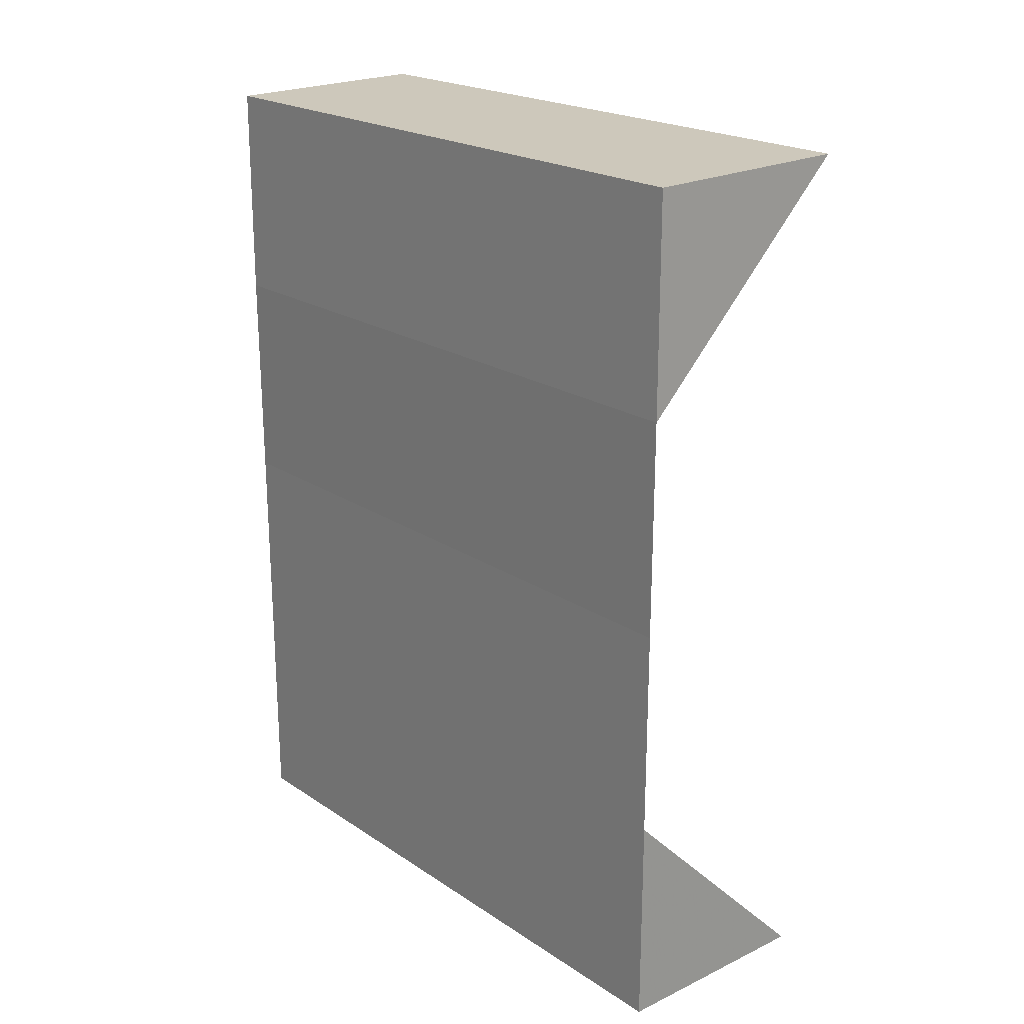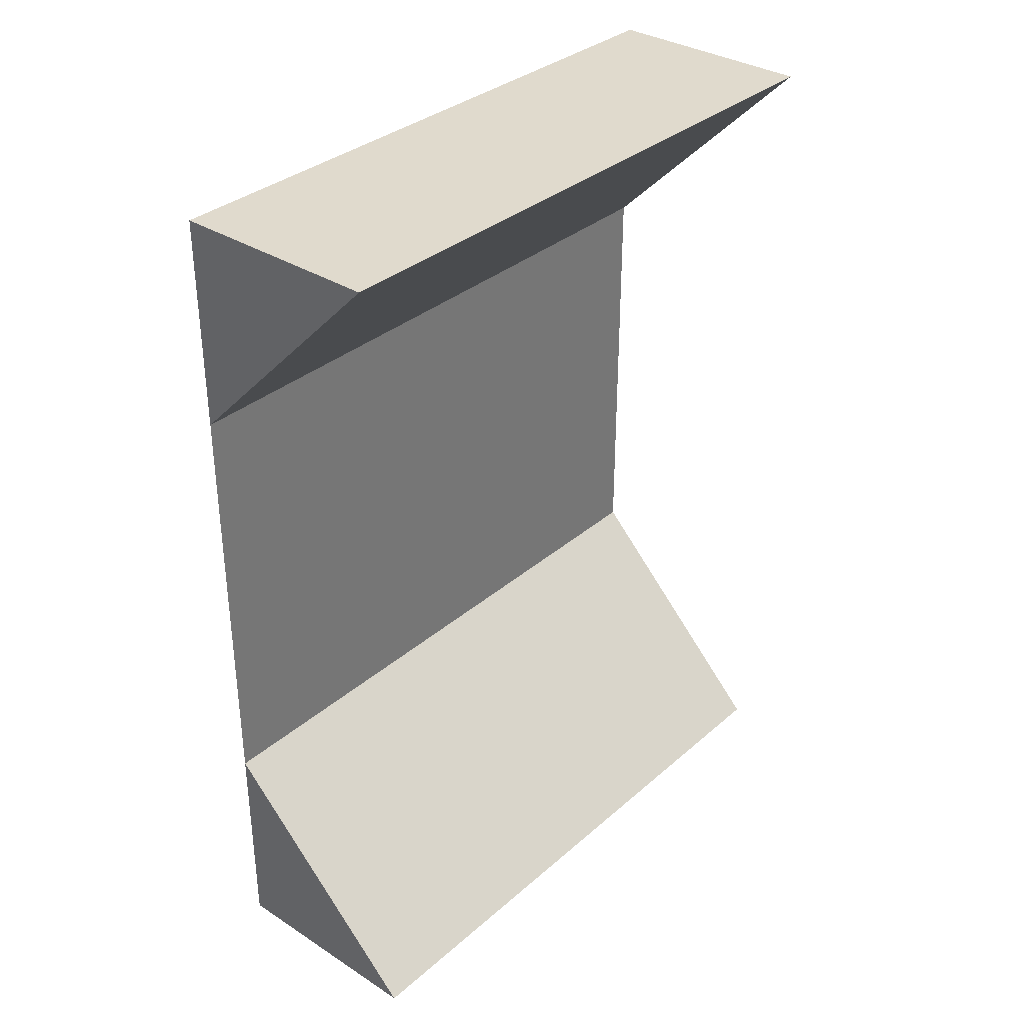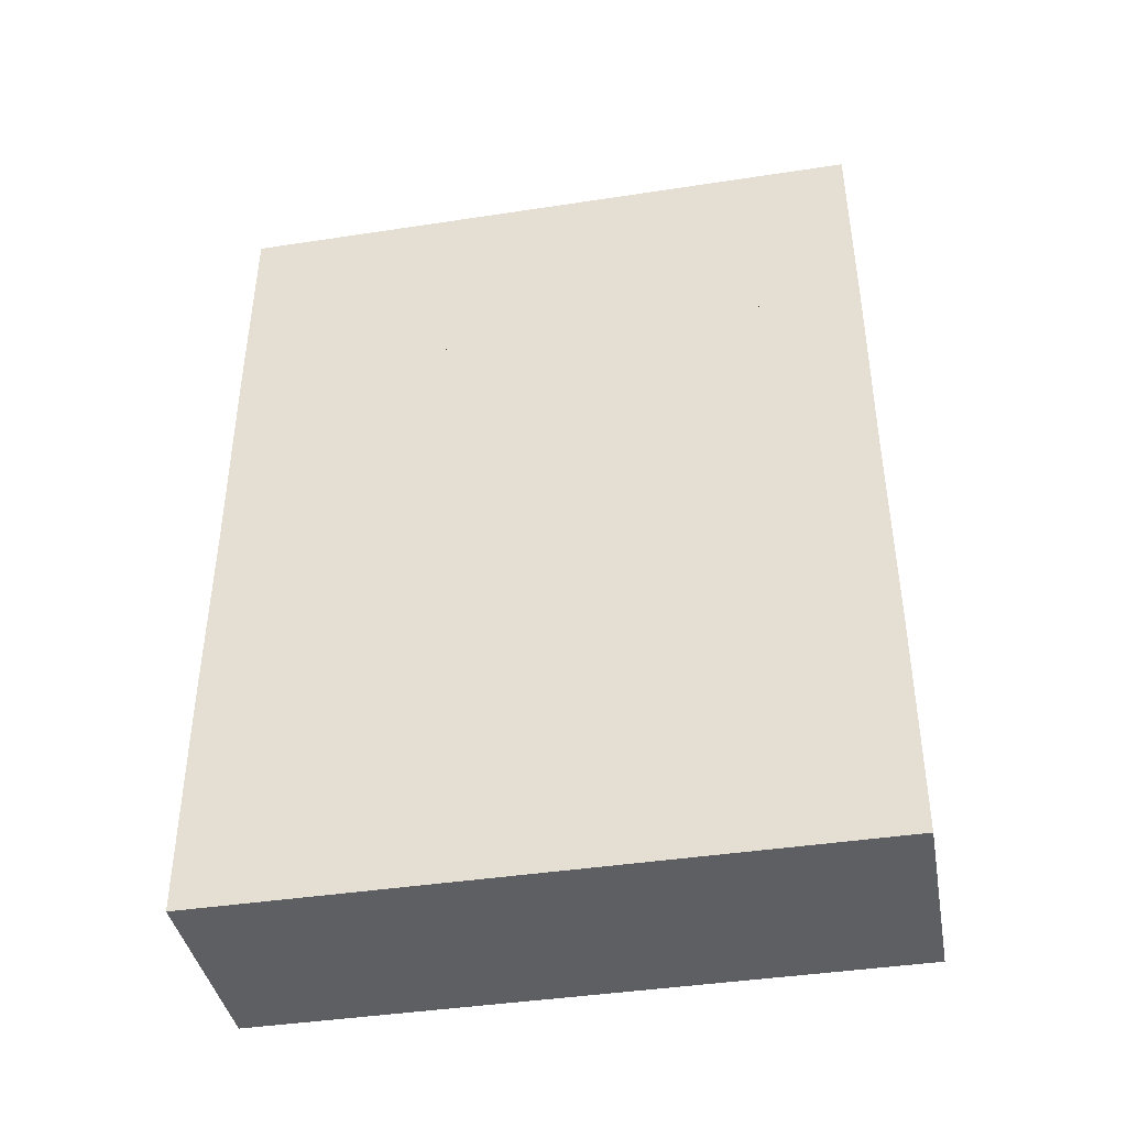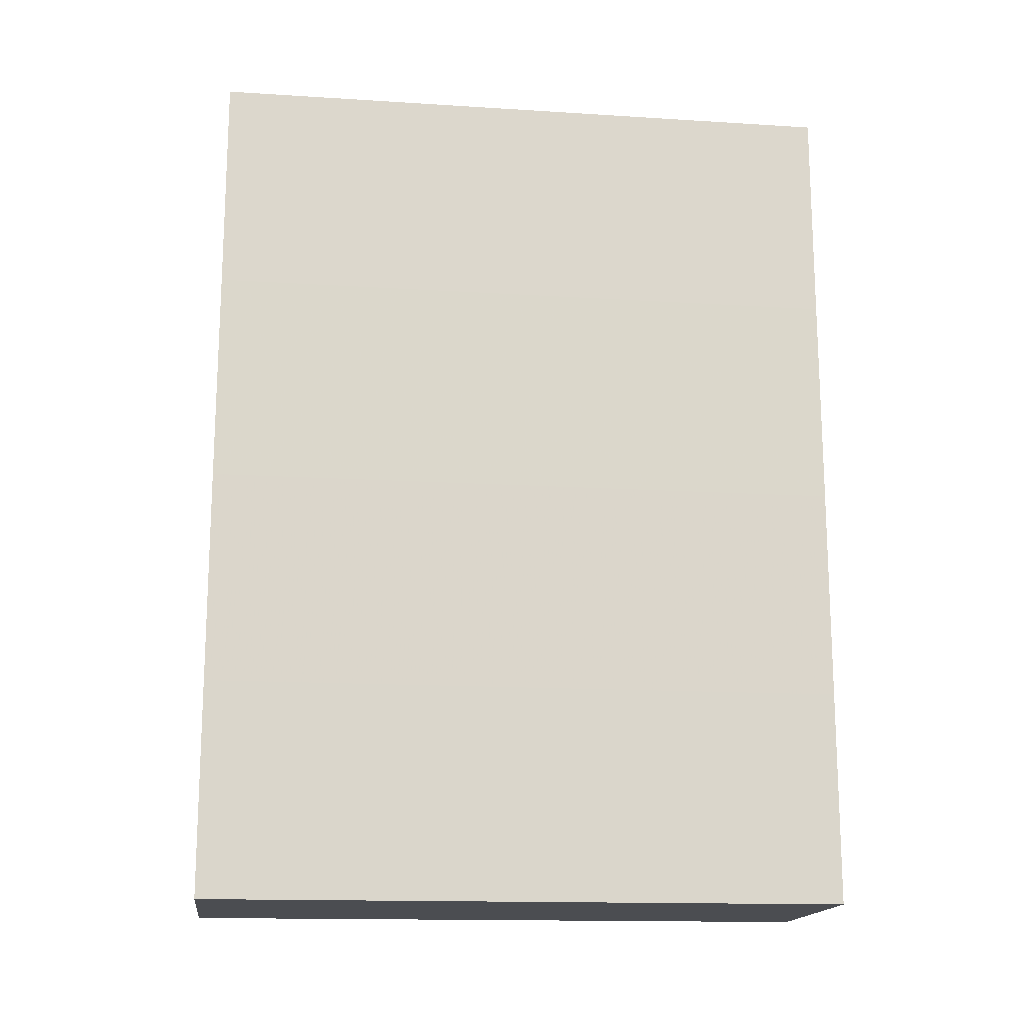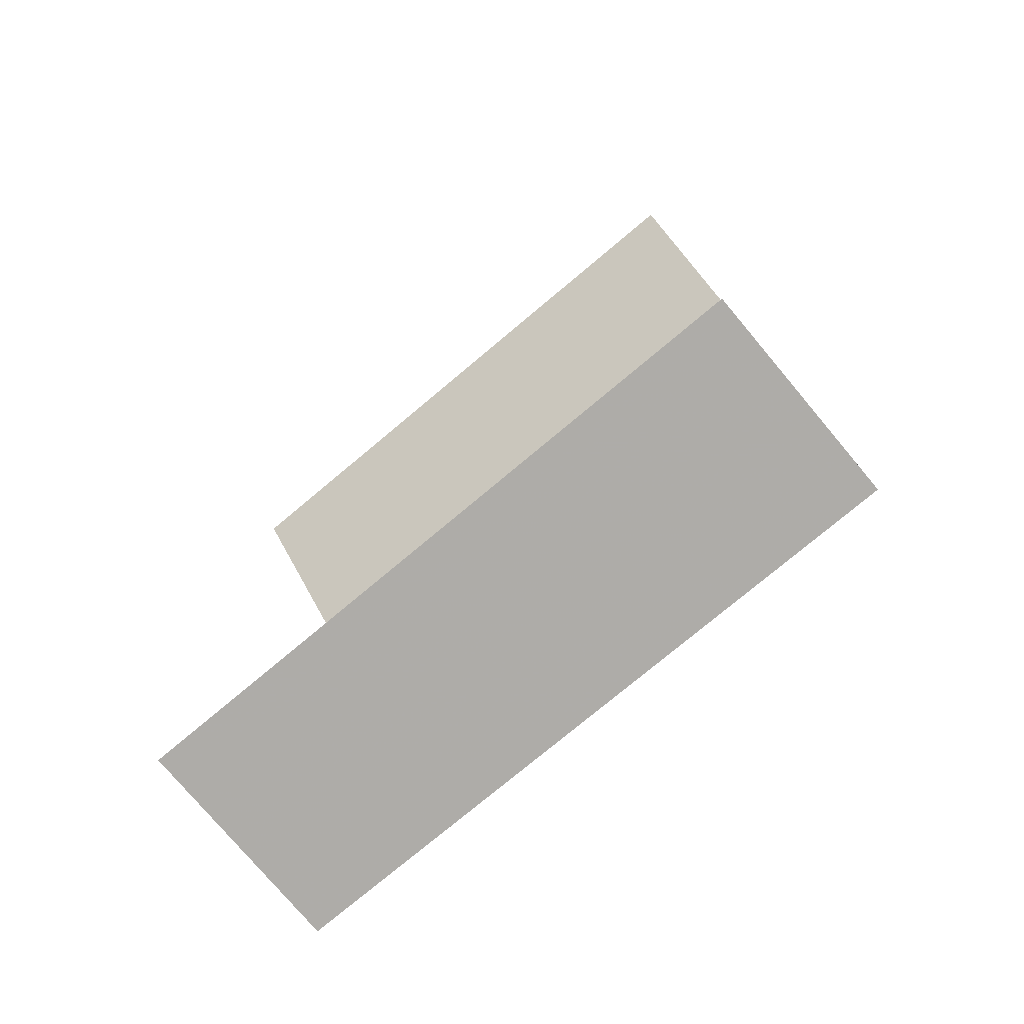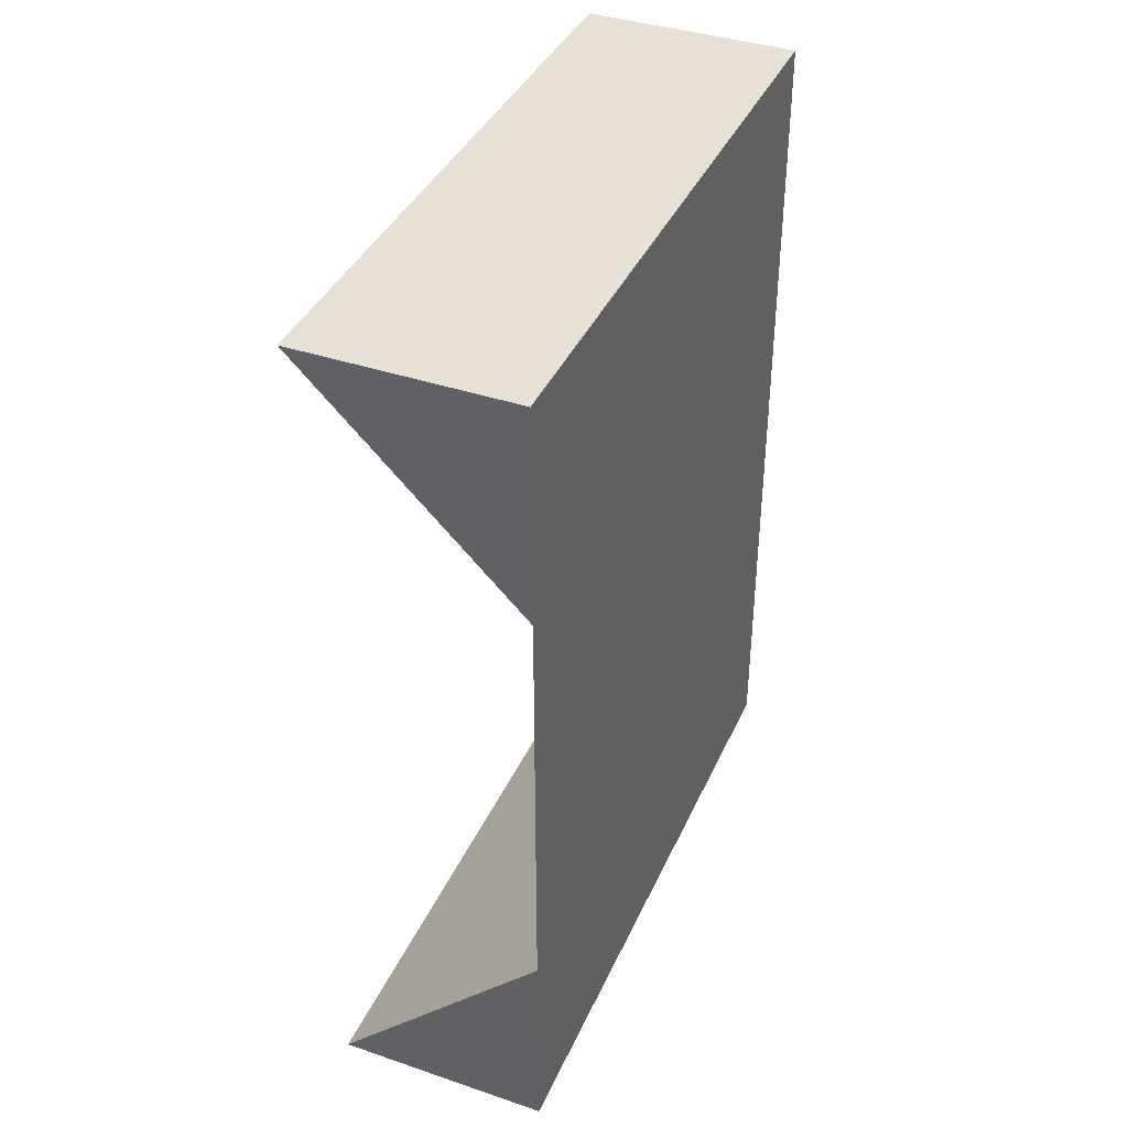
<metadata>
{"format":"obj","ext":"obj","renderer":"f3d","projection":"perspective","resolution":1024,"background":"white","views":[{"elev":21.7,"azim":139.1,"up":"+Y"},{"elev":34.1,"azim":-139.5,"up":"+Y"},{"elev":-41.2,"azim":100.2,"up":"+Y"},{"elev":-15.9,"azim":82.3,"up":"+Y"},{"elev":-76.6,"azim":-50.0,"up":"+Y"},{"elev":39.1,"azim":22.5,"up":"+Y"}]}
</metadata>
<code>
o 5064
v 2254 1879 15.98
v 2254 1879 15.98
v 2254 1879 16.01
v 2254 1879 16.01
v 2254 1879 16.01
v 2254 1879 15.98
v 2254 1879 15.98
v 2254 1879 16.01
v 2254 1879 15.98
v 2254 1879 16.01
v 2254 1879 15.98
v 2254 1879 16.01
v 2254 1879 16.01
v 2254 1879 16.01
v 2254 1879 15.98
v 2254 1879 16.01
v 2254 1879 15.98
v 2254 1879 16.01
v 2254 1879 15.98
v 2254 1879 15.98
v 2254 1879 16.01
v 2254 1879 16.01
v 2254 1879 16.01
v 2254 1879 16.01
v 2254 1879 16.01
v 2254 1879 15.98
v 2254 1879 15.98
v 2254 1879 15.98
v 2254 1879 15.98
v 2254 1879 15.98
v 2254 1879 16.01
v 2254 1879 16.01
v 2254 1879 16.01
v 2254 1879 16.01
v 2254 1879 16.01
v 2254 1879 15.98
v 2254 1879 15.98
v 2254 1879 15.98
v 2254 1879 15.98
v 2254 1879 15.98
v 2254 1879 16.01
v 2254 1879 16.01
v 2254 1879 16.01
v 2254 1879 15.98
v 2254 1879 15.98
v 2254 1879 16.01
v 2254 1879 15.98
v 2254 1879 16.01
v 2254 1879 15.98
v 2254 1879 16.01
v 2254 1879 16.01
v 2254 1879 16.01
v 2254 1879 15.98
v 2254 1879 16.01
v 2254 1879 15.98
v 2254 1879 16.01
f 1 2 3
f 2 4 5
f 1 6 7
f 8 6 9
f 10 8 11
f 12 13 14
f 15 13 16
f 17 15 18
f 19 20 21
f 20 22 23
f 24 25 26
f 25 27 28
f 29 30 31
f 30 32 33
f 34 35 36
f 35 37 38
f 39 40 41
f 40 42 43
f 39 44 45
f 46 44 47
f 48 46 49
f 50 51 52
f 53 51 54
f 55 53 56

</code>
